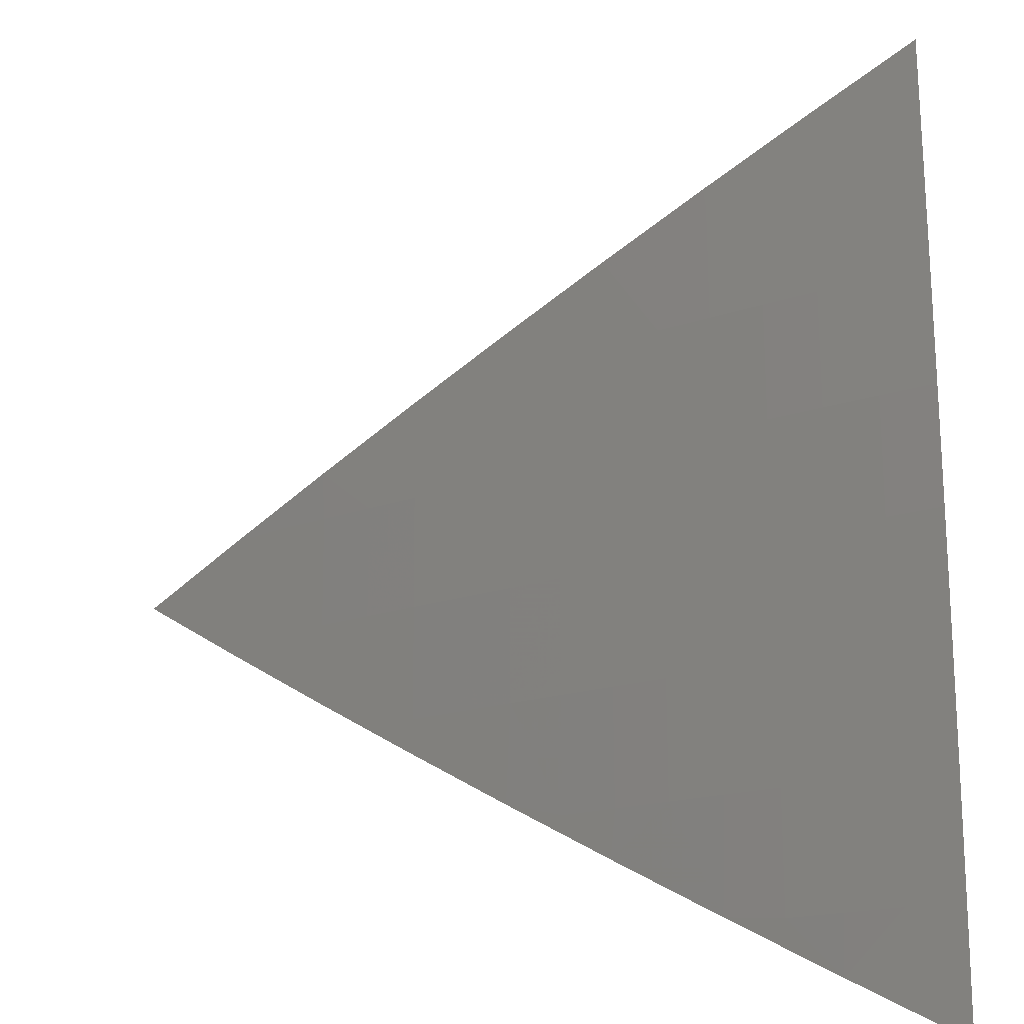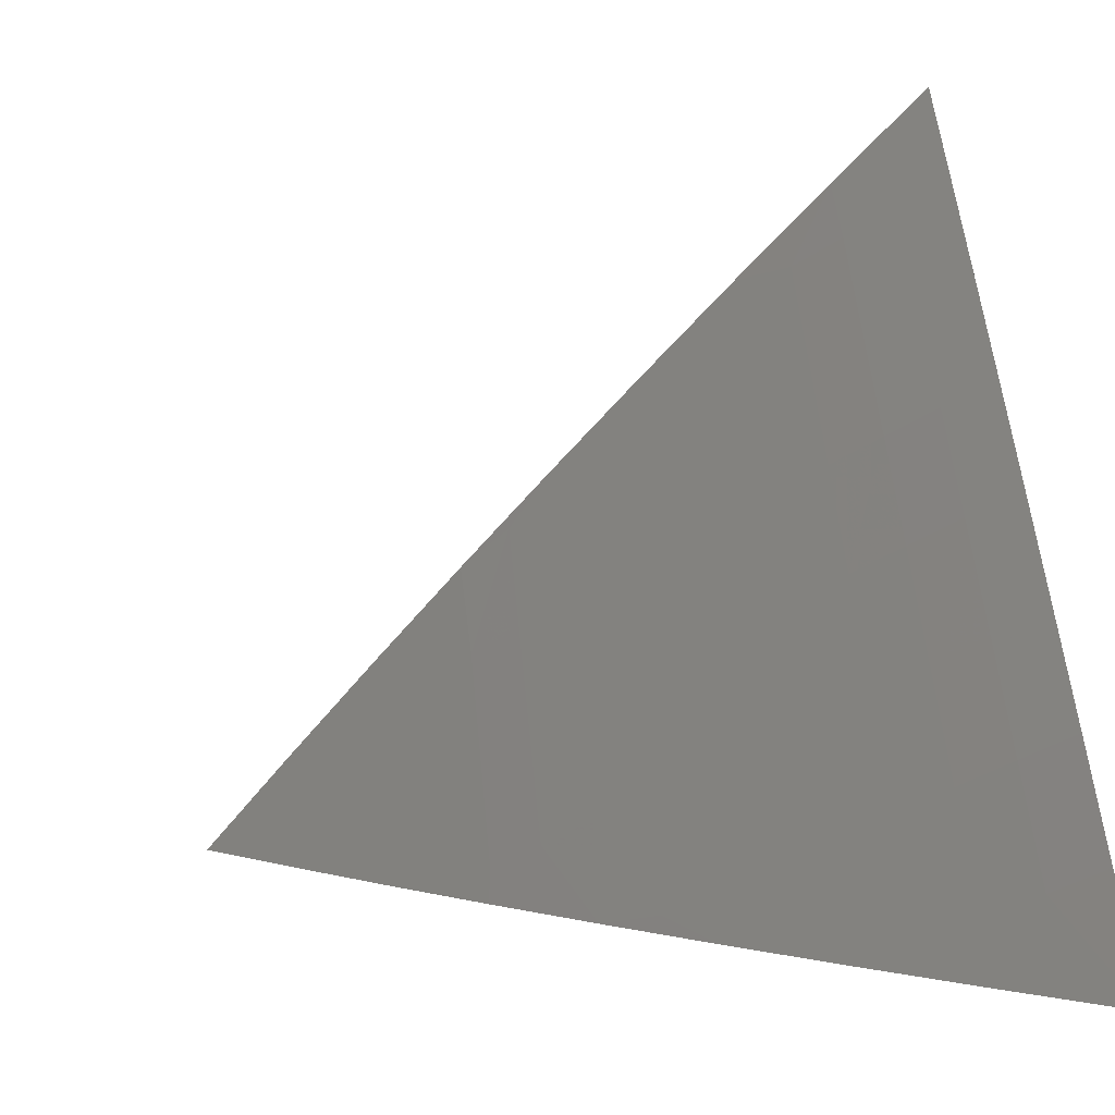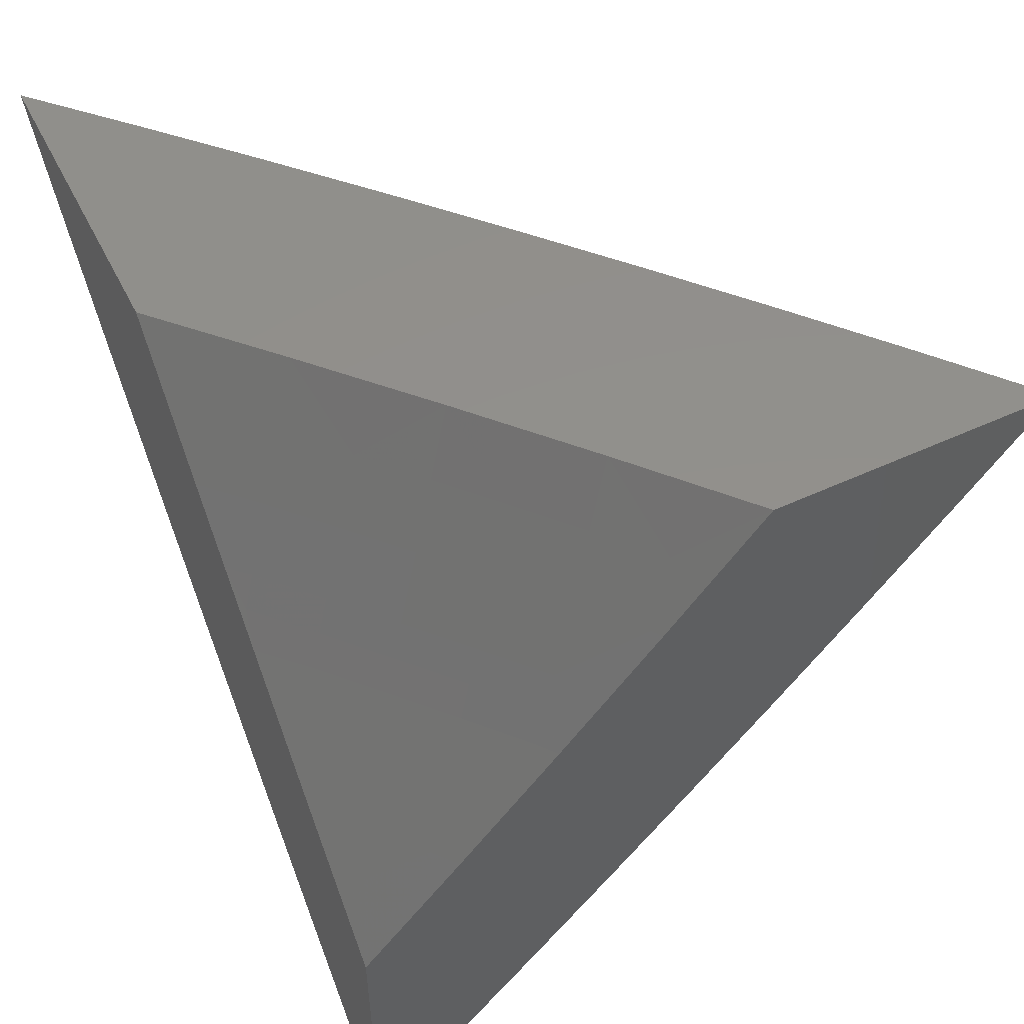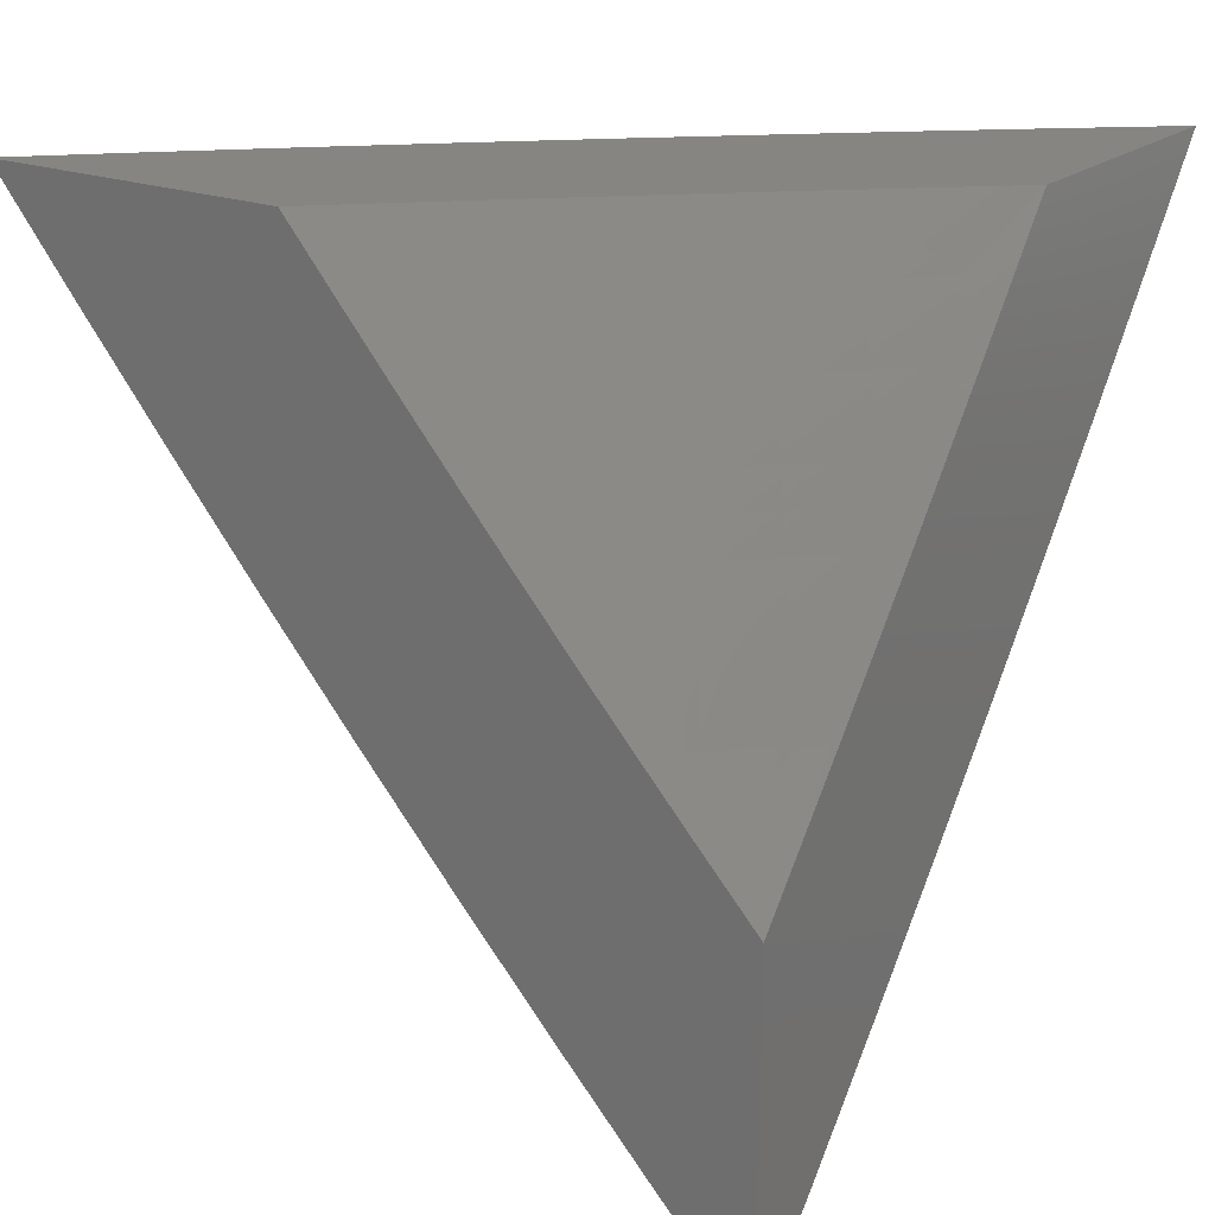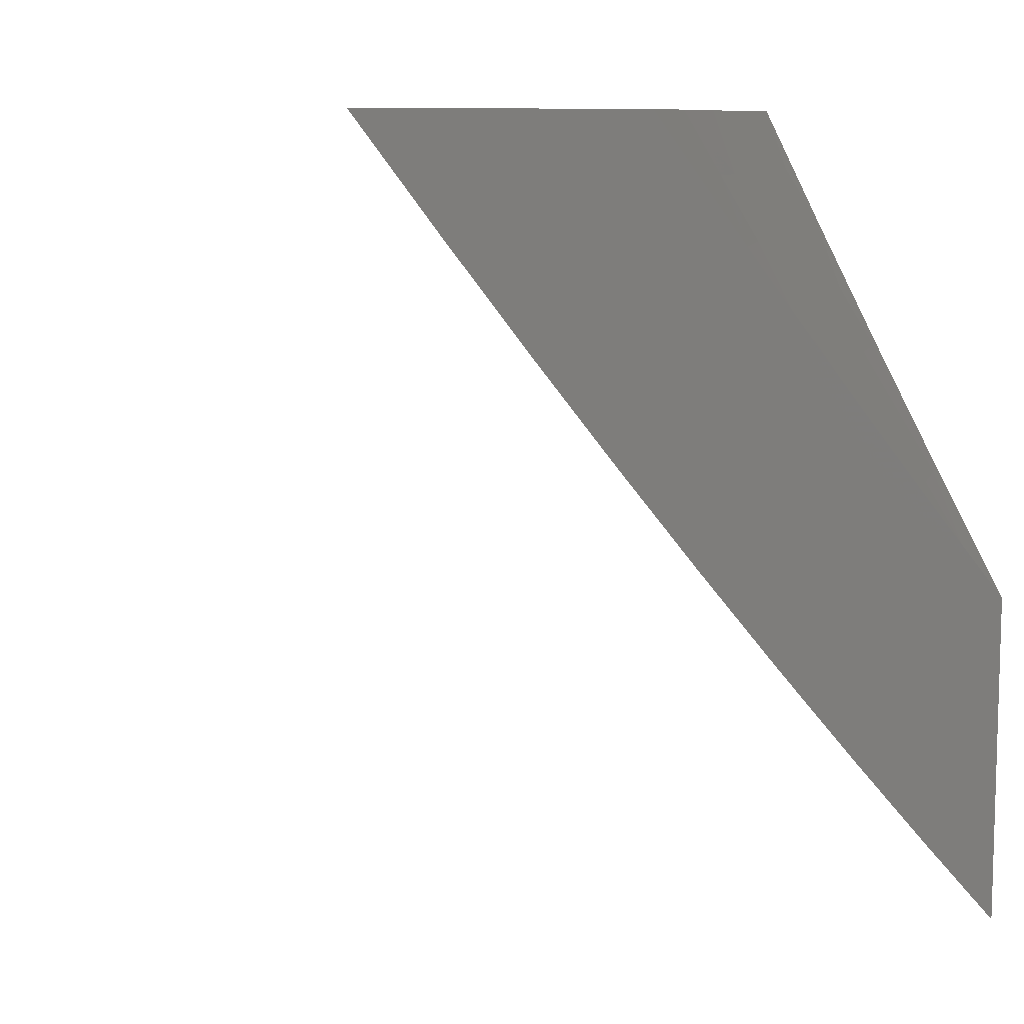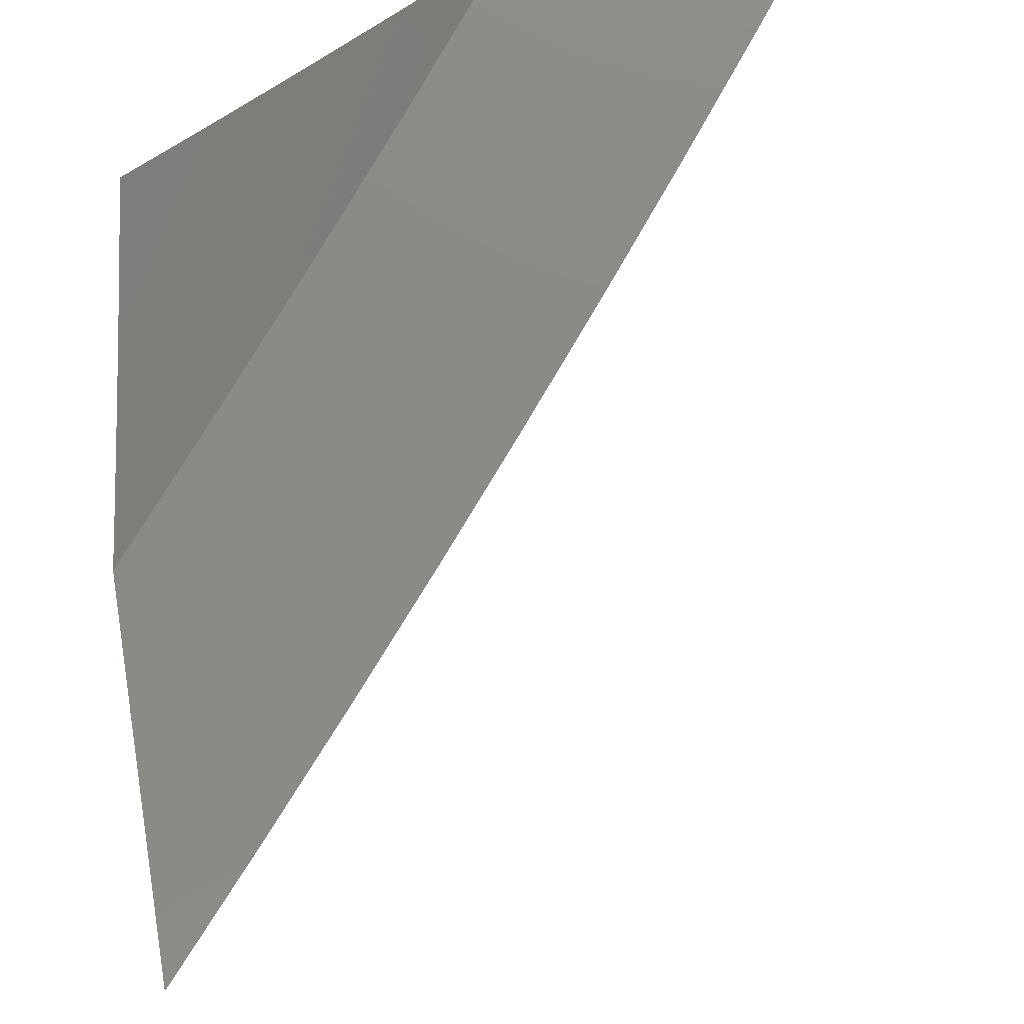
<metadata>
{"format":"stl","ext":"stl","renderer":"f3d","projection":"perspective","resolution":1024,"background":"white","views":[{"elev":-60.3,"azim":-89.6,"up":"+Y"},{"elev":-77.8,"azim":-82.2,"up":"+Y"},{"elev":53.0,"azim":153.8,"up":"+Z"},{"elev":20.9,"azim":124.8,"up":"+Z"},{"elev":9.2,"azim":57.7,"up":"+Z"},{"elev":78.6,"azim":171.4,"up":"+Y"}]}
</metadata>
<code>
# stl→obj: 129 verts, 254 faces
v -7 -6.481 -6.078
v -7 -6.547 -6
v -7.048 -6.465 -6.038
v -7.064 -6.48 -6
v -7.128 -6.414 -6
v -7.111 -6.399 -6.038
v -7.191 -6.346 -6
v -7.174 -6.331 -6.038
v -7.253 -6.278 -6
v -7.236 -6.264 -6.038
v -7.314 -6.209 -6
v -7.297 -6.195 -6.038
v -7.375 -6.14 -6
v -7.358 -6.126 -6.038
v -7.435 -6.07 -6
v -7.418 -6.056 -6.038
v -7.495 -6 -6
v -7.436 -6 -6.078
v -7.376 -6 -6.155
v -7.383 -6.028 -6.115
v -7.401 -6.042 -6.077
v -7.341 -6.112 -6.077
v -7.28 -6.181 -6.077
v -7.219 -6.249 -6.077
v -7.157 -6.317 -6.077
v -7.095 -6.384 -6.077
v -7.031 -6.45 -6.077
v -7.366 -6.013 -6.153
v -7.315 -6 -6.231
v -7.289 -6.068 -6.191
v -7.271 -6.053 -6.229
v -7.211 -6.121 -6.229
v -7.193 -6.106 -6.267
v -7.133 -6.174 -6.267
v -7.115 -6.159 -6.305
v -7.054 -6.225 -6.305
v -7.037 -6.21 -6.343
v -7 -6.28 -6.309
v -7 -6.211 -6.384
v -7.019 -6.194 -6.38
v -7.001 -6.179 -6.418
v -7.08 -6.128 -6.38
v -7.062 -6.112 -6.418
v -7.14 -6.061 -6.38
v -7.122 -6.045 -6.418
v -7.191 -6 -6.383
v -7.128 -6 -6.457
v -7.253 -6.038 -6.267
v -7.254 -6 -6.307
v -7.235 -6.023 -6.305
v -7.217 -6.008 -6.343
v -7.158 -6.076 -6.343
v -7.065 -6 -6.531
v -7.085 -6.014 -6.493
v -7.103 -6.03 -6.456
v -7.044 -6.097 -6.456
v -7 -6.142 -6.458
v -7.007 -6.065 -6.53
v -7 -6 -6.605
v -7 -6.071 -6.532
v -7.025 -6.081 -6.493
v -7.01 -6.307 -6.267
v -7 -6.348 -6.233
v -7.027 -6.323 -6.229
v -7.044 -6.338 -6.191
v -7.106 -6.271 -6.191
v -7.123 -6.287 -6.153
v -7.185 -6.219 -6.153
v -7.202 -6.234 -6.115
v -7.263 -6.166 -6.115
v -7 -6.415 -6.156
v -7.061 -6.353 -6.153
v -7.14 -6.302 -6.115
v -7.015 -6.435 -6.115
v -7.078 -6.369 -6.115
v -7.089 -6.256 -6.229
v -7.168 -6.204 -6.191
v -7.246 -6.151 -6.153
v -7.324 -6.097 -6.115
v -7.072 -6.241 -6.267
v -7.15 -6.189 -6.229
v -7.228 -6.136 -6.191
v -7.306 -6.083 -6.153
v -7.097 -6.143 -6.343
v -7.175 -6.091 -6.305
v -7.219 -6 -6.09
v -7.29 -6 -6
v -7.234 -6.024 -6.045
v -7.219 -6.082 -6
v -7.199 -6.065 -6.045
v -7.163 -6.105 -6.045
v -7.143 -6.088 -6.09
v -7.107 -6.128 -6.09
v -7.086 -6.11 -6.135
v -7.05 -6.15 -6.135
v -7.04 -6.141 -6.157
v -7.004 -6.18 -6.157
v -7 -6.163 -6.181
v -7 -6.203 -6.136
v -7.014 -6.189 -6.135
v -7.034 -6.207 -6.09
v -7.07 -6.167 -6.09
v -7.091 -6.185 -6.045
v -7.127 -6.145 -6.045
v -7.147 -6.162 -6
v -7.074 -6.242 -6
v -7.054 -6.225 -6.045
v -7 -6.243 -6.091
v -7 -6.321 -6
v -7 -6.282 -6.046
v -7.03 -6.132 -6.179
v -7 -6.123 -6.225
v -7.066 -6.092 -6.179
v -7.024 -6.056 -6.268
v -7.101 -6.052 -6.179
v -7.06 -6.017 -6.268
v -7.074 -6 -6.269
v -7 -6 -6.357
v -7 -6.041 -6.313
v -7 -6.082 -6.269
v -7.137 -6.012 -6.179
v -7.147 -6 -6.18
v -7.147 -6.021 -6.157
v -7.158 -6.03 -6.135
v -7.214 -6.007 -6.09
v -7.178 -6.047 -6.09
v -7.122 -6.07 -6.135
v -7.112 -6.061 -6.157
v -7.076 -6.101 -6.157
f 1 2 3
f 3 2 4
f 3 4 5
f 3 5 6
f 6 5 7
f 6 7 8
f 8 7 9
f 8 9 10
f 10 9 11
f 10 11 12
f 12 11 13
f 12 13 14
f 14 13 15
f 14 15 16
f 16 15 17
f 16 17 18
f 19 20 18
f 18 20 21
f 18 21 16
f 16 21 22
f 16 22 14
f 14 22 23
f 14 23 12
f 12 23 24
f 12 24 10
f 10 24 25
f 10 25 8
f 8 25 26
f 8 26 6
f 6 26 27
f 6 27 3
f 3 27 1
f 20 19 28
f 28 19 29
f 28 29 30
f 30 29 31
f 30 31 32
f 32 31 33
f 32 33 34
f 34 33 35
f 34 35 36
f 36 35 37
f 36 37 38
f 38 37 39
f 39 37 40
f 39 40 41
f 41 40 42
f 41 42 43
f 43 42 44
f 43 44 45
f 45 44 46
f 45 46 47
f 31 29 48
f 48 29 49
f 48 49 50
f 50 49 51
f 50 51 52
f 52 51 44
f 52 44 42
f 49 46 51
f 51 46 44
f 53 54 47
f 47 54 55
f 47 55 45
f 45 55 56
f 45 56 43
f 43 56 57
f 43 57 41
f 41 57 39
f 54 53 58
f 58 53 59
f 58 59 60
f 58 60 61
f 61 60 57
f 61 57 56
f 36 38 62
f 62 38 63
f 62 63 64
f 64 63 65
f 64 65 66
f 66 65 67
f 66 67 68
f 68 67 69
f 68 69 70
f 70 69 23
f 70 23 22
f 63 71 65
f 65 71 72
f 65 72 67
f 67 72 73
f 67 73 69
f 69 73 24
f 69 24 23
f 72 71 74
f 74 71 1
f 74 1 27
f 27 26 74
f 74 26 75
f 74 75 72
f 72 75 73
f 73 75 25
f 25 75 26
f 62 64 76
f 76 64 66
f 76 66 77
f 77 66 68
f 77 68 78
f 78 68 70
f 78 70 79
f 79 70 22
f 79 22 21
f 24 73 25
f 36 62 80
f 80 62 76
f 80 76 81
f 81 76 77
f 81 77 82
f 82 77 78
f 82 78 83
f 83 78 79
f 83 79 20
f 20 79 21
f 34 36 80
f 34 80 81
f 40 37 84
f 84 37 35
f 84 35 85
f 85 35 33
f 85 33 48
f 48 33 31
f 32 34 81
f 32 81 82
f 52 42 84
f 84 42 40
f 52 84 85
f 54 58 61
f 54 61 55
f 55 61 56
f 30 32 82
f 30 82 83
f 50 52 85
f 50 85 48
f 28 30 83
f 28 83 20
f 86 87 88
f 88 87 89
f 88 89 90
f 90 89 91
f 90 91 92
f 92 91 93
f 92 93 94
f 94 93 95
f 94 95 96
f 96 95 97
f 96 97 98
f 98 97 99
f 99 97 100
f 99 100 101
f 101 100 102
f 101 102 103
f 103 102 104
f 103 104 105
f 105 104 91
f 105 91 89
f 105 106 103
f 103 106 107
f 103 107 101
f 101 107 108
f 101 108 99
f 109 110 106
f 106 110 107
f 110 108 107
f 96 98 111
f 111 98 112
f 111 112 113
f 113 112 114
f 113 114 115
f 115 114 116
f 115 116 117
f 117 116 118
f 118 116 119
f 119 116 114
f 119 114 120
f 120 114 112
f 115 117 121
f 121 117 122
f 121 122 123
f 123 122 86
f 123 86 124
f 124 86 125
f 124 125 126
f 126 125 88
f 126 88 90
f 125 86 88
f 93 91 104
f 126 90 92
f 124 126 127
f 127 126 92
f 127 92 94
f 123 124 128
f 128 124 127
f 128 127 129
f 129 127 94
f 129 94 96
f 121 123 115
f 115 123 128
f 115 128 113
f 113 128 129
f 113 129 111
f 111 129 96
f 93 104 102
f 93 102 95
f 95 102 100
f 95 100 97
f 59 53 118
f 118 53 47
f 118 47 117
f 117 47 46
f 117 46 122
f 122 46 49
f 122 49 29
f 122 29 86
f 86 29 19
f 86 19 87
f 87 19 18
f 87 18 17
f 17 15 87
f 87 15 13
f 87 13 89
f 89 13 11
f 89 11 105
f 105 11 9
f 105 9 7
f 105 7 106
f 106 7 5
f 106 5 109
f 109 5 4
f 109 4 2
f 2 1 109
f 109 1 71
f 109 71 110
f 110 71 63
f 110 63 108
f 108 63 99
f 99 63 38
f 99 38 98
f 98 38 112
f 112 38 39
f 112 39 120
f 120 39 57
f 120 57 119
f 119 57 118
f 118 57 60
f 118 60 59

</code>
